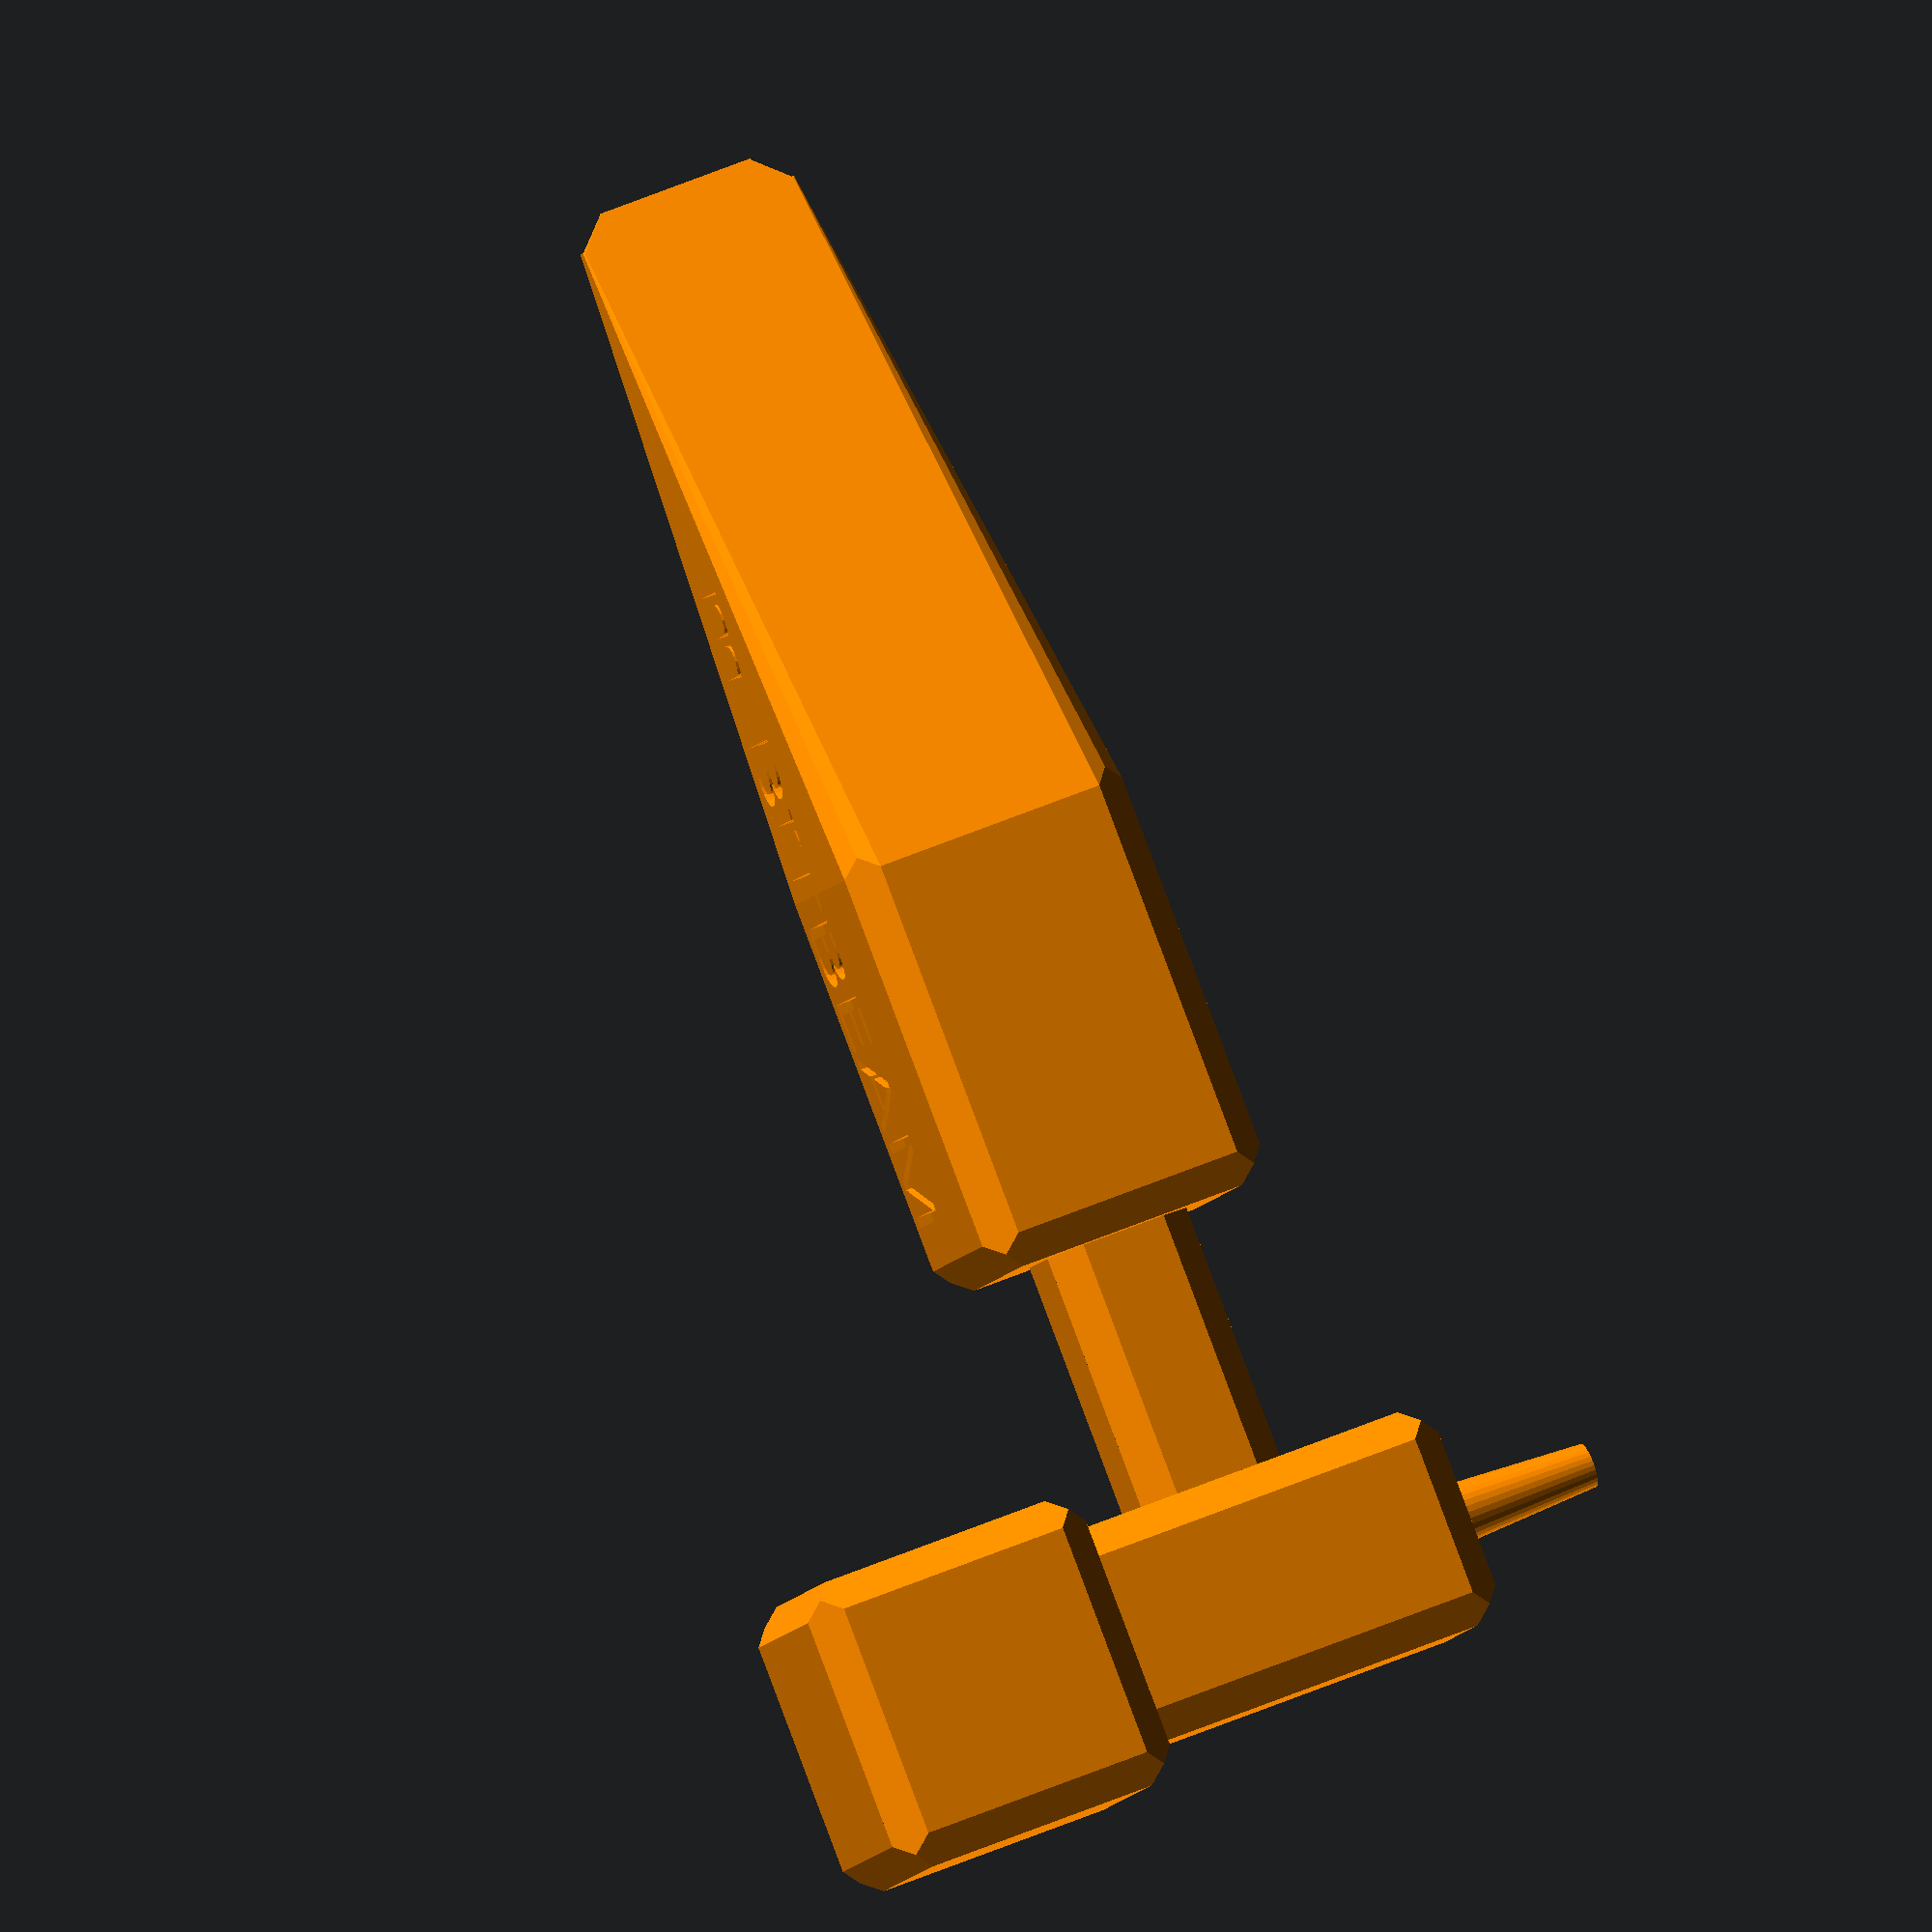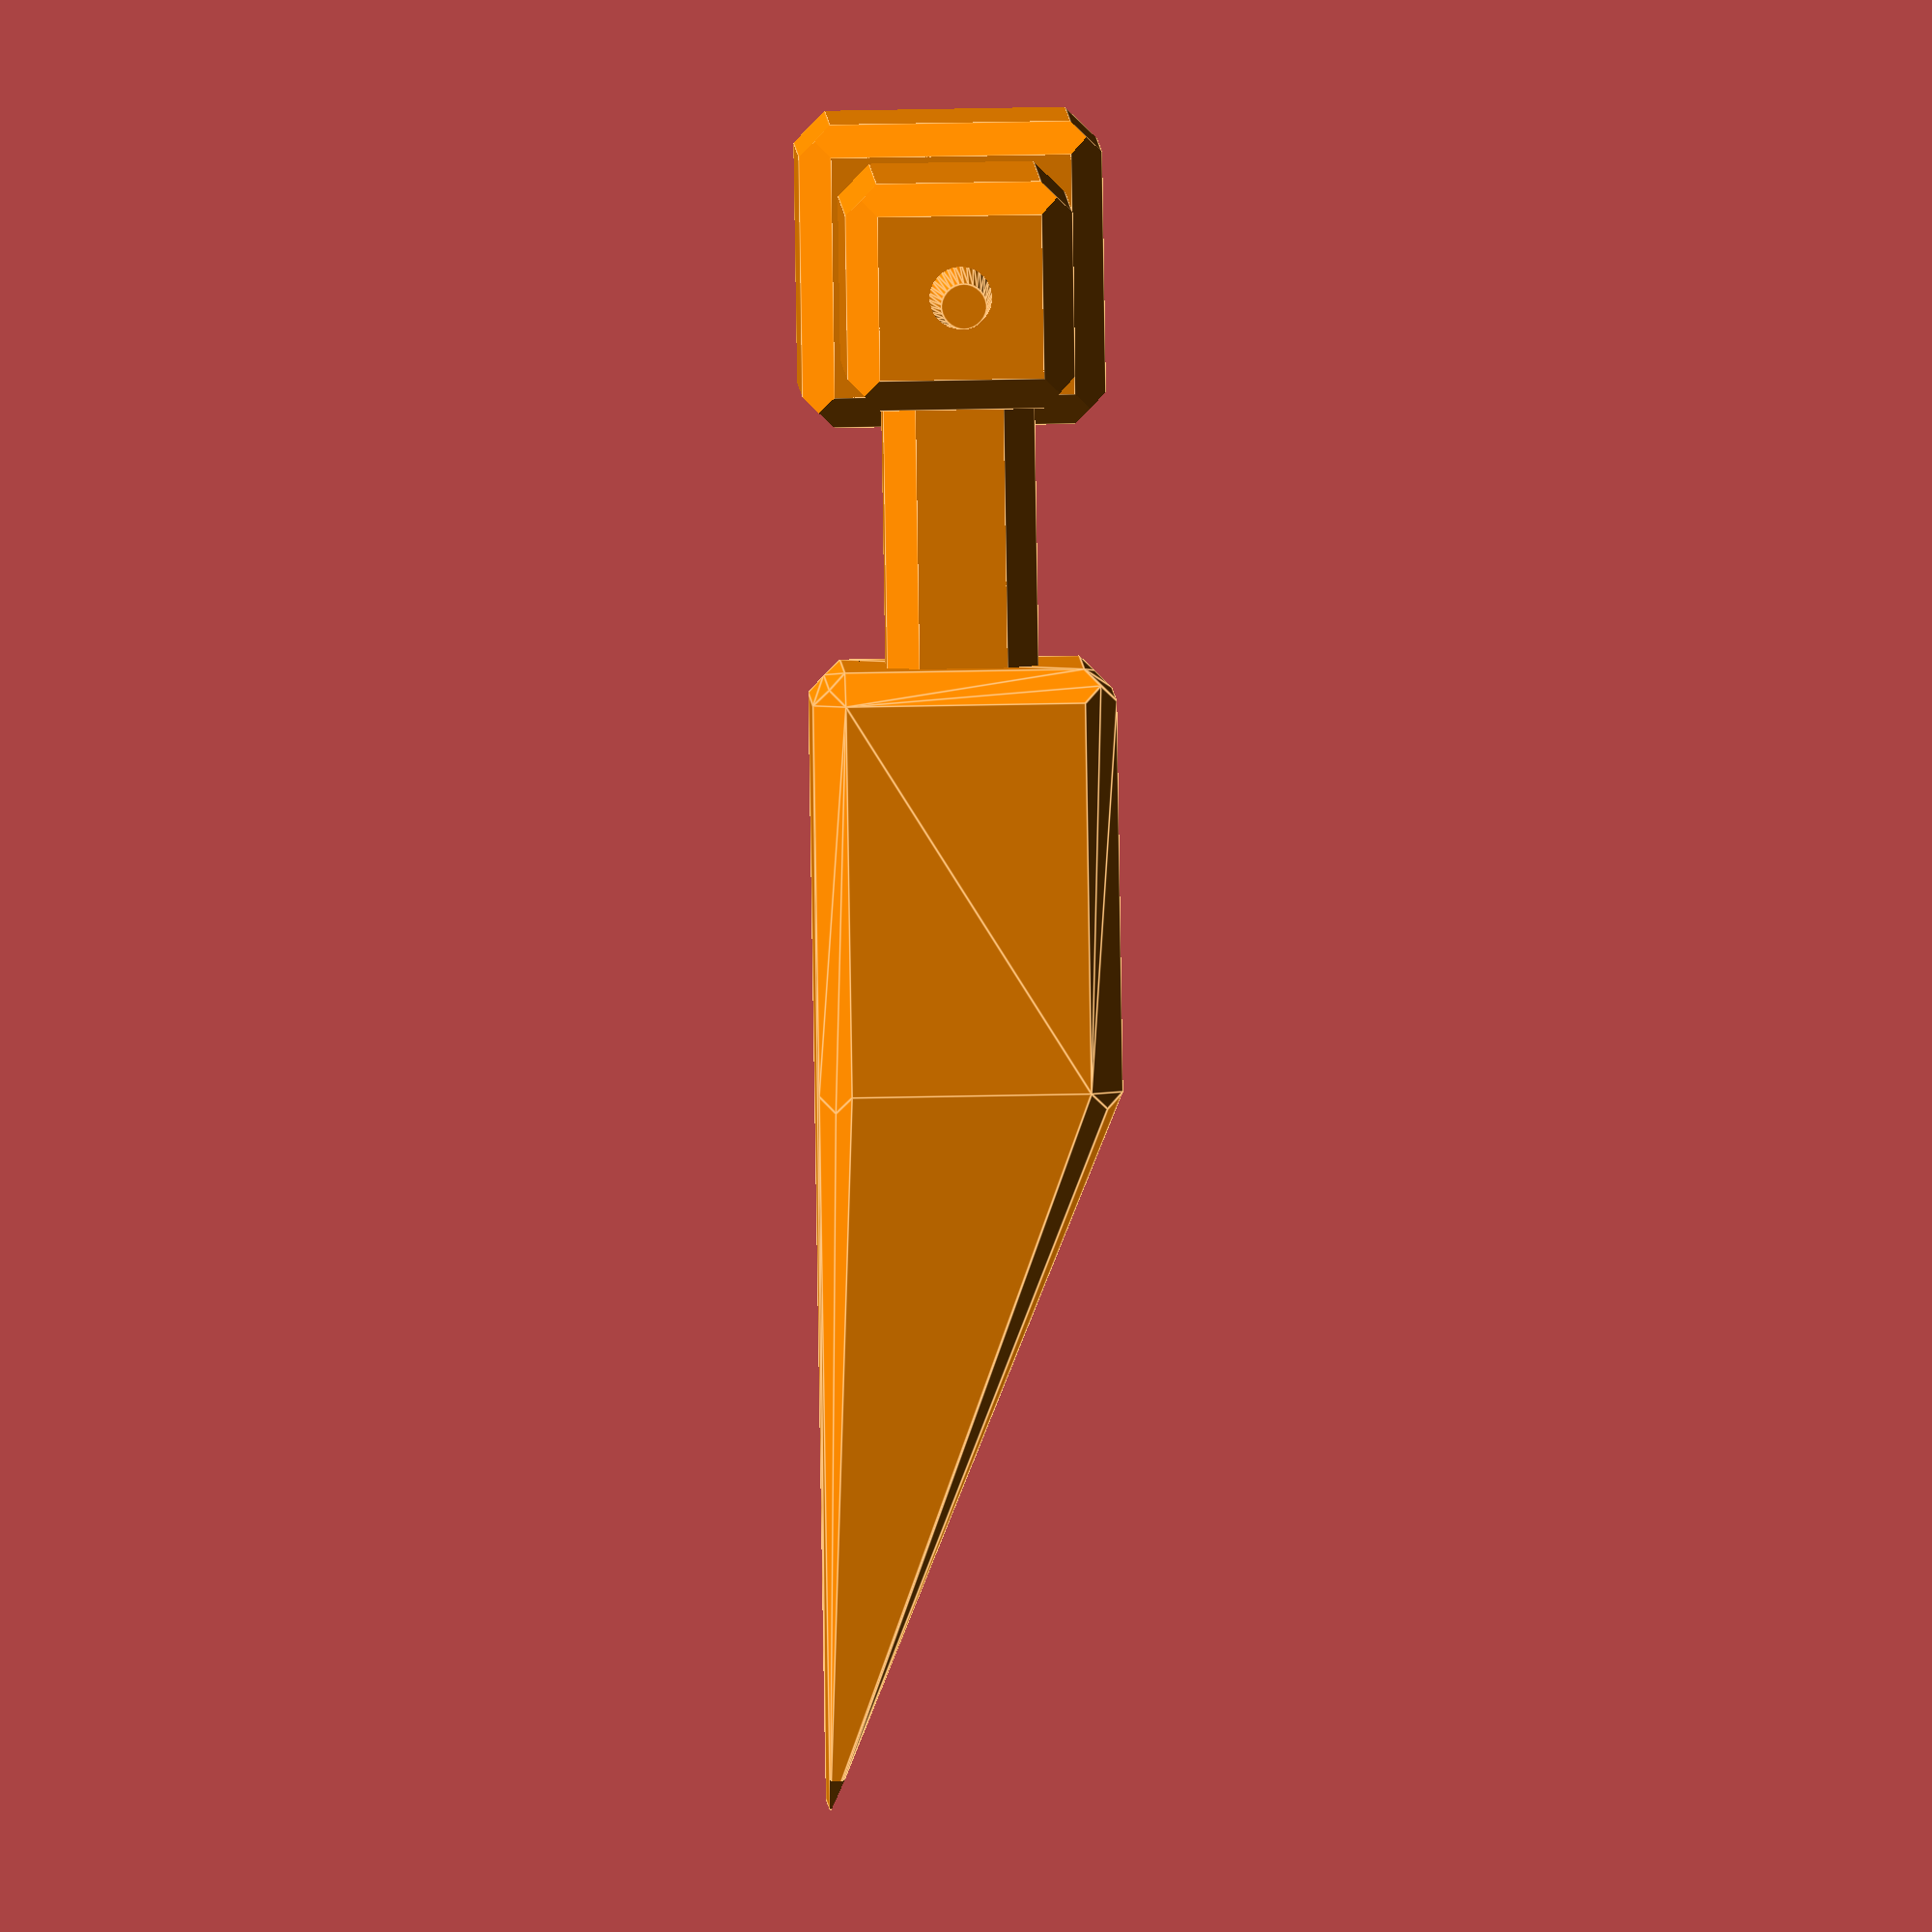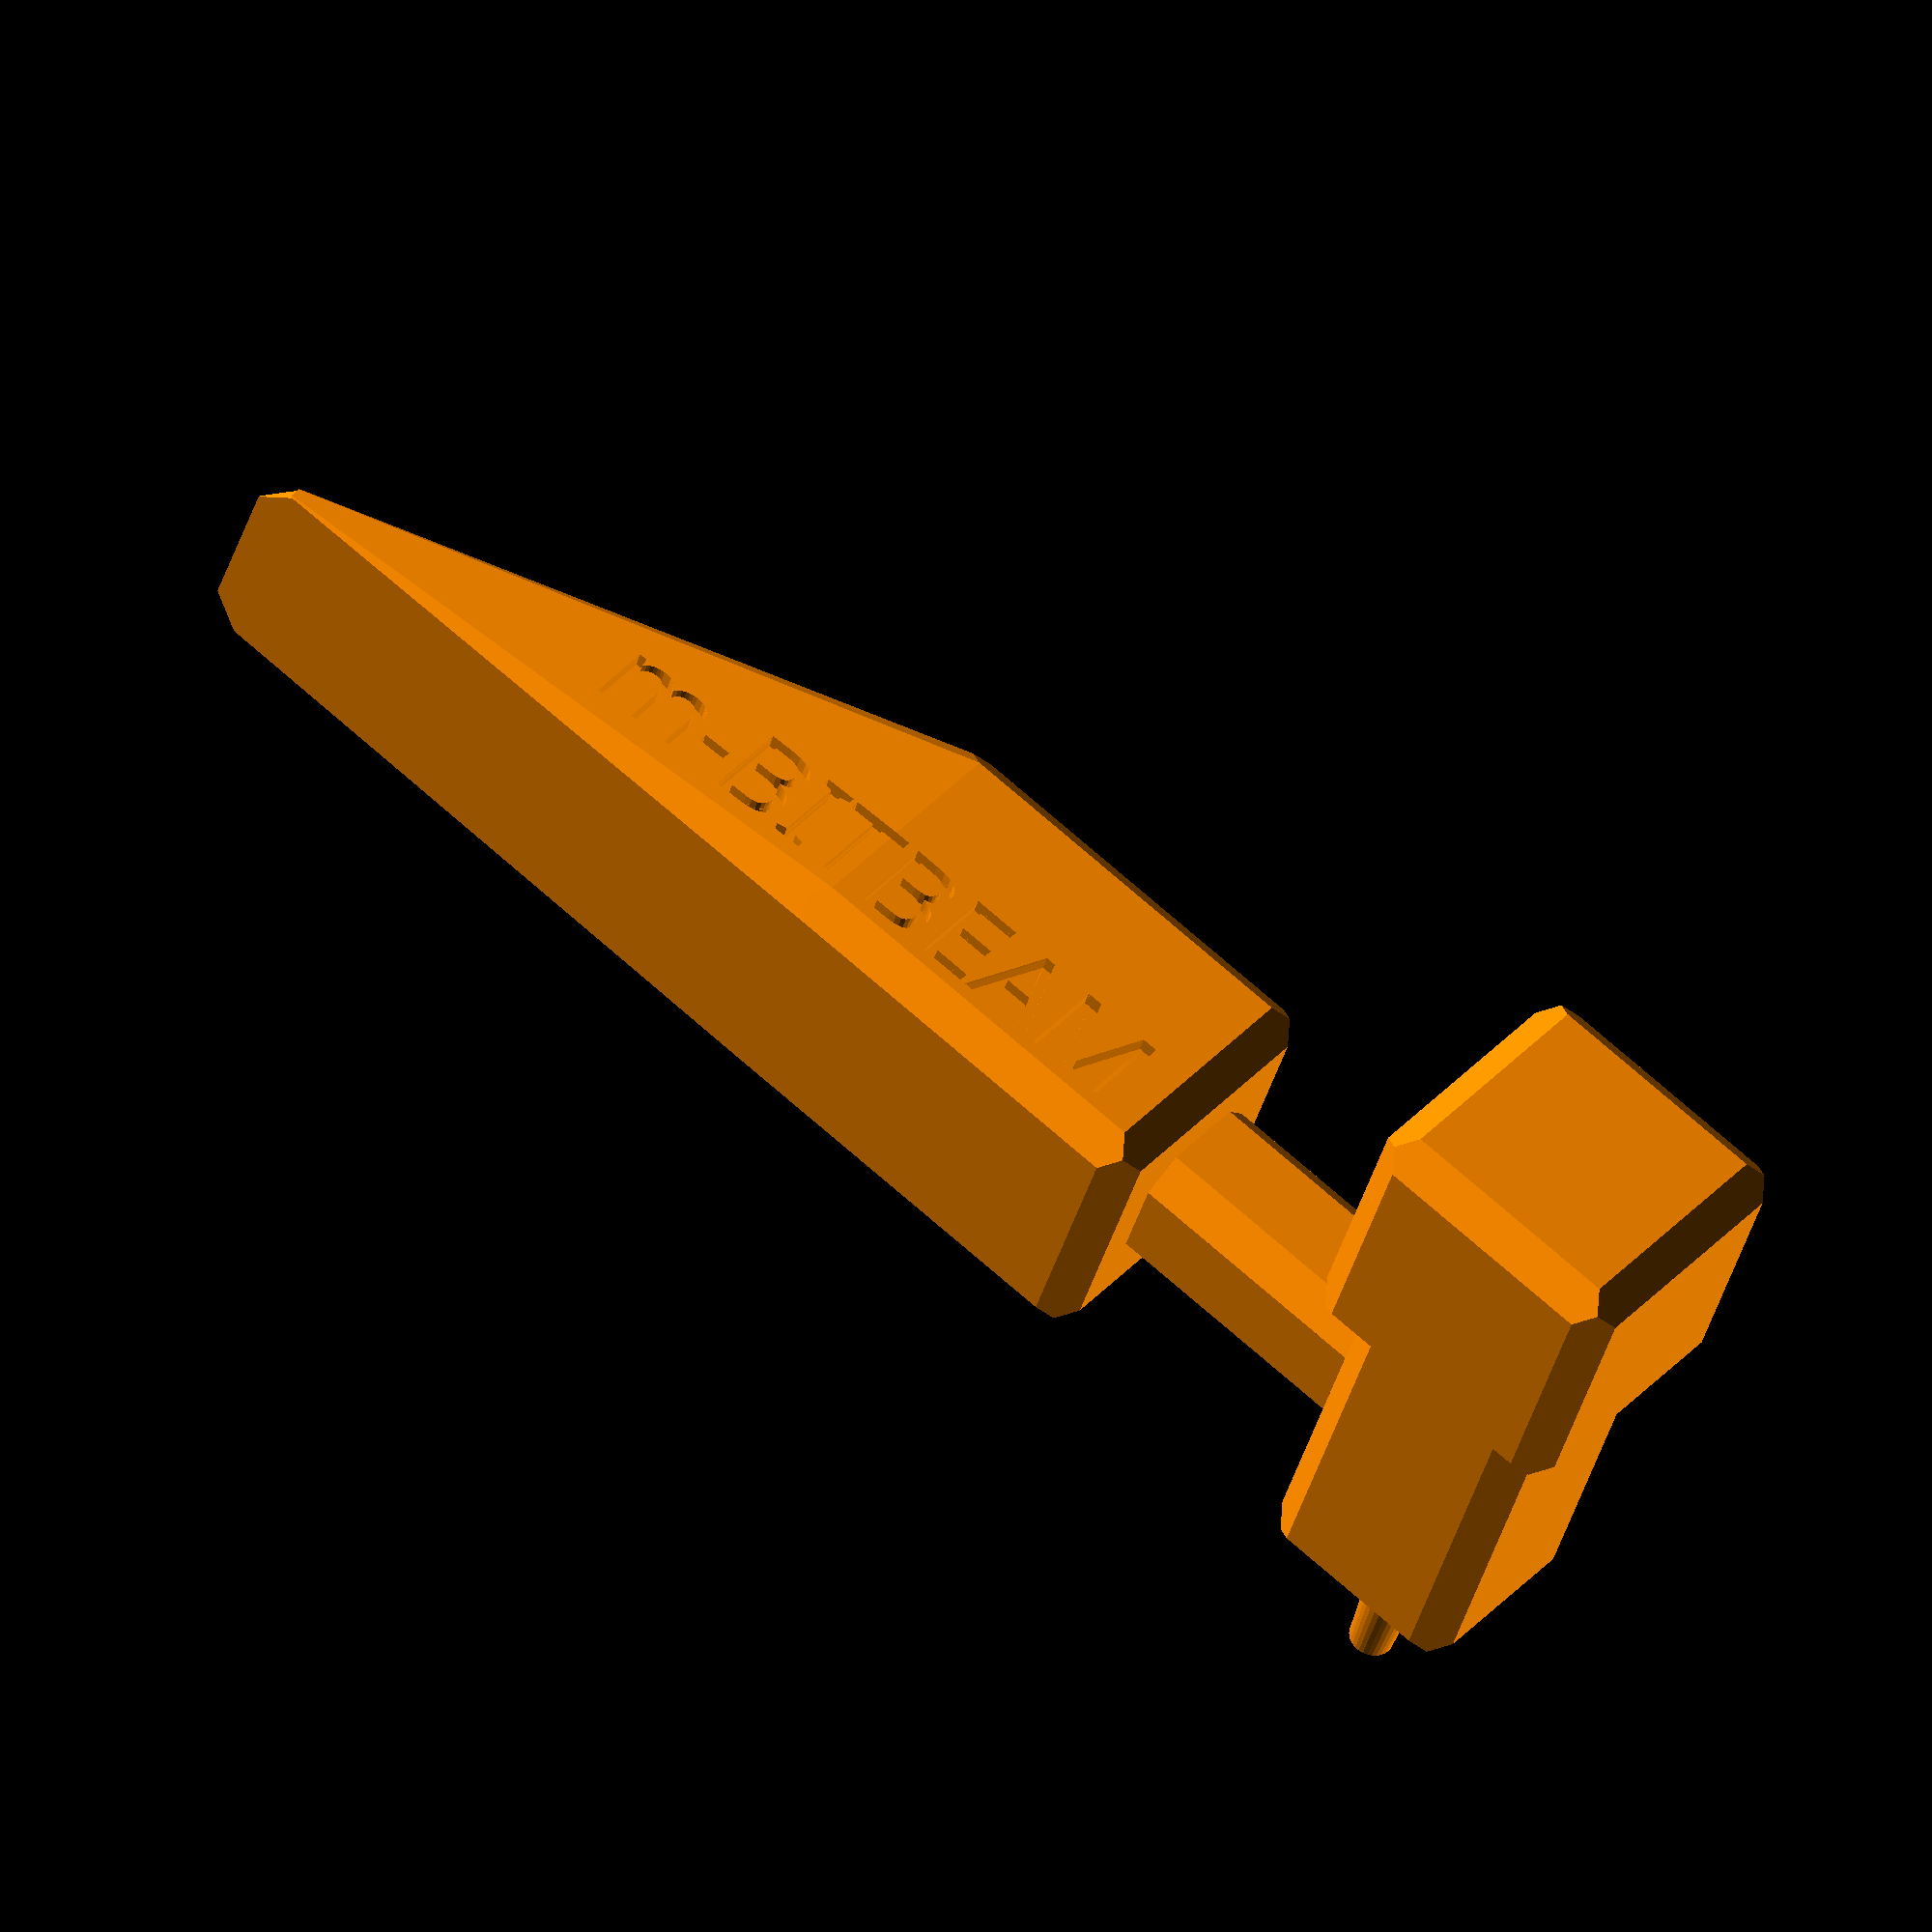
<openscad>
// NAME: Tool
// LDRAW: 508
// CATEGORY: Tools

module ecube(size){
    size = (is_num(size)) ? [size, size, size] : size;

    difference(){
        cube(size, true);

        for (x = [-1, 1])
            for (z = [-1, 1])
            translate([size.x/2*x, 0, size.z/2*z])
            rotate([0, 45, 0])
            cube([3,size.y+.1,3], true);

        for (y = [-1, 1])
            for (z = [-1, 1])
                translate([0, size.y/2*y, size.z/2*z])
                rotate([45, 0, 0])
                cube([size.x+.1,3,3], true);

        for (x = [-1, 1])
            for (y = [-1, 1])
                translate([size.x/2*x, size.y/2*y, 0])
                rotate([0, 0, 45])
                cube([3,3,size.z+.1], true);

    }
}

color("DarkOrange"){
difference(){
    hull(){
        ecube([30, 20, 20]);

        translate([-60,0, -9.95])
            cube([0.1, 15, 0.1], true);
    }

    for (y=[-1, 1])
        translate([-60,y*7.5,-10])
        rotate([0, 0, 45])
        cube(3, true);

    translate([-12, -9.5, -4])
        rotate([90,0,0])
        linear_extrude(1.1, center=true, convexity=10)
        text("m-BITBEAM", font = "Sans", size=6,
              halign="center", valign="center");

    translate([-12, -9.5, -4])
        rotate([90,0,-3])
        linear_extrude(1.1, center=true, convexity=10)
        text("m-BITBEAM", font = "Sans", size=6,
              halign="center", valign="center");
}

translate([20, 0, 0])
    ecube([40, 10, 10]);

translate([40, 0, 0])
    ecube([15, 30, 15]);

translate([40, -20, 0])
    ecube([20, 20, 20]);

translate([40, 10, 0])
    rotate([-90, 0, 0])
    cylinder(d1=4.7, d2=3, h=15, $fn=30);
}
</openscad>
<views>
elev=186.1 azim=248.9 roll=191.9 proj=o view=wireframe
elev=139.9 azim=126.8 roll=271.5 proj=o view=edges
elev=138.7 azim=341.2 roll=322.1 proj=o view=wireframe
</views>
